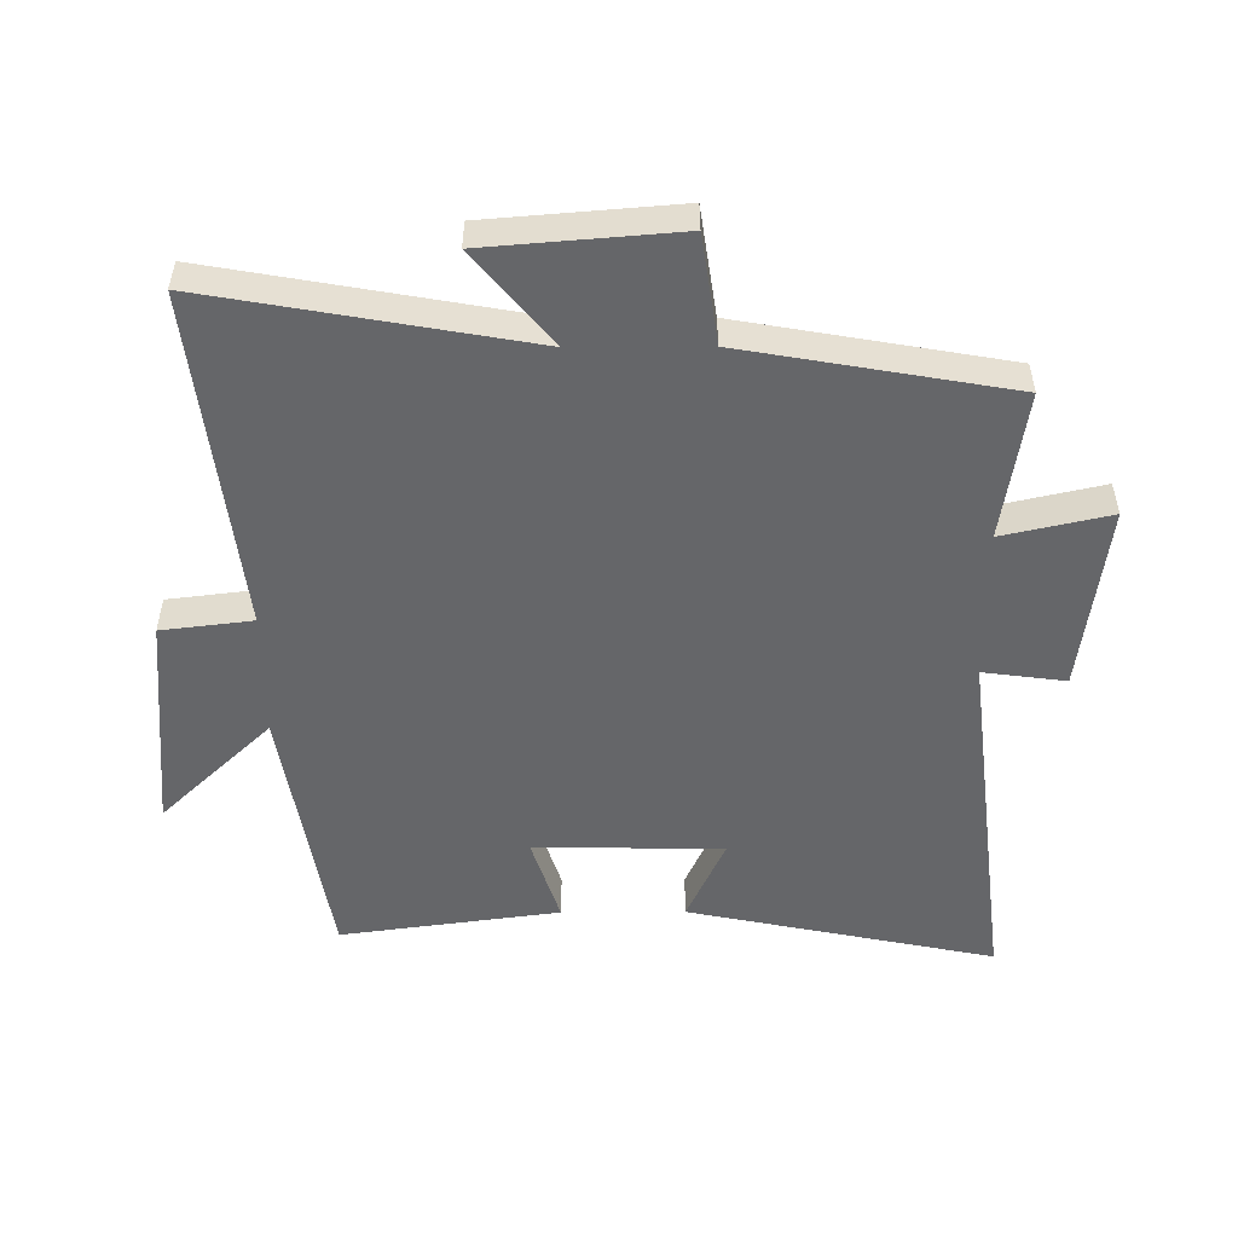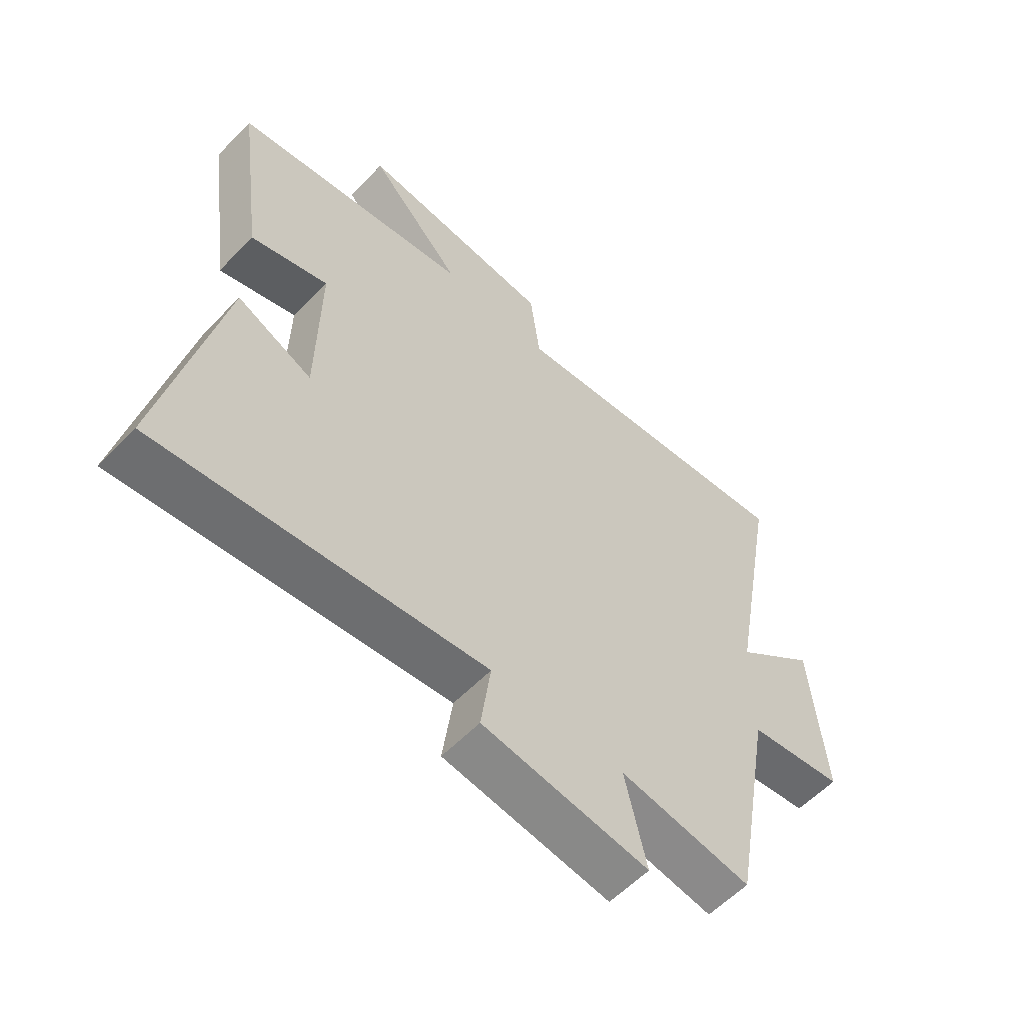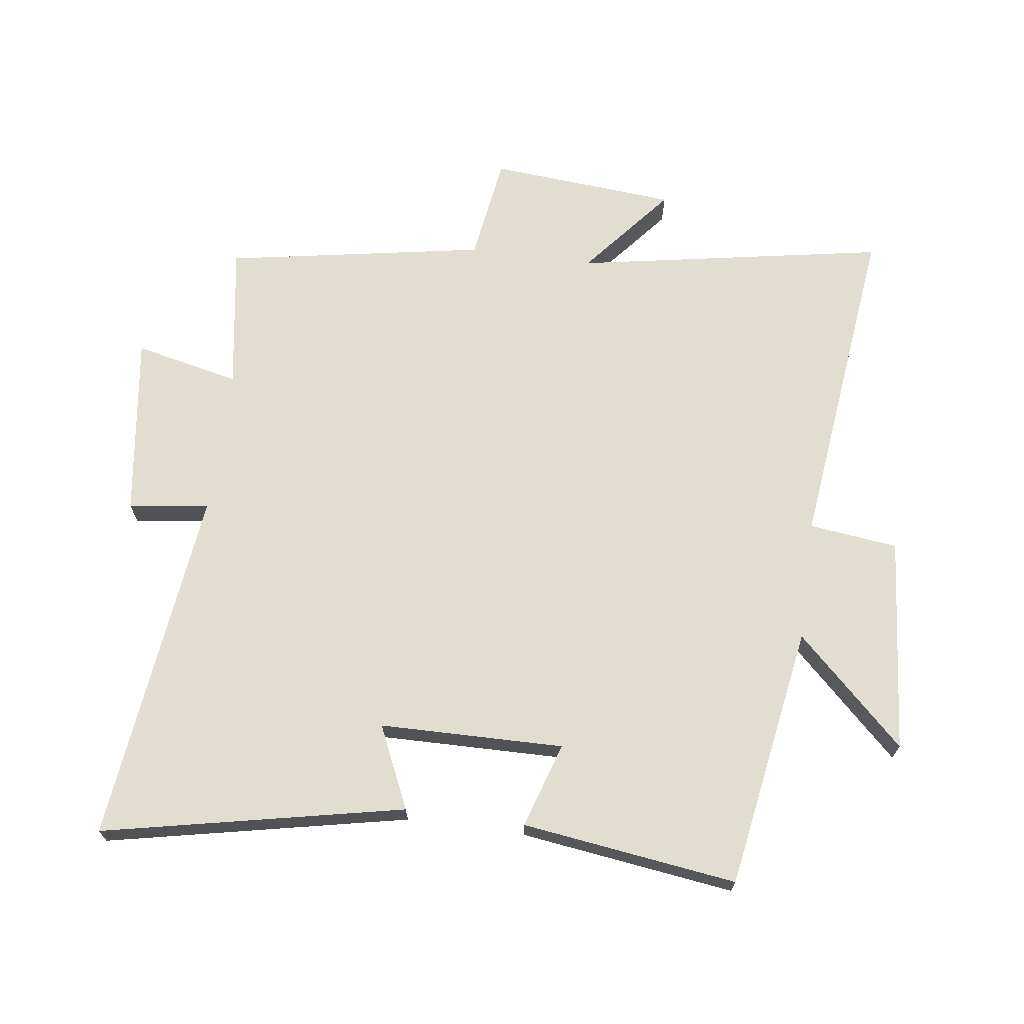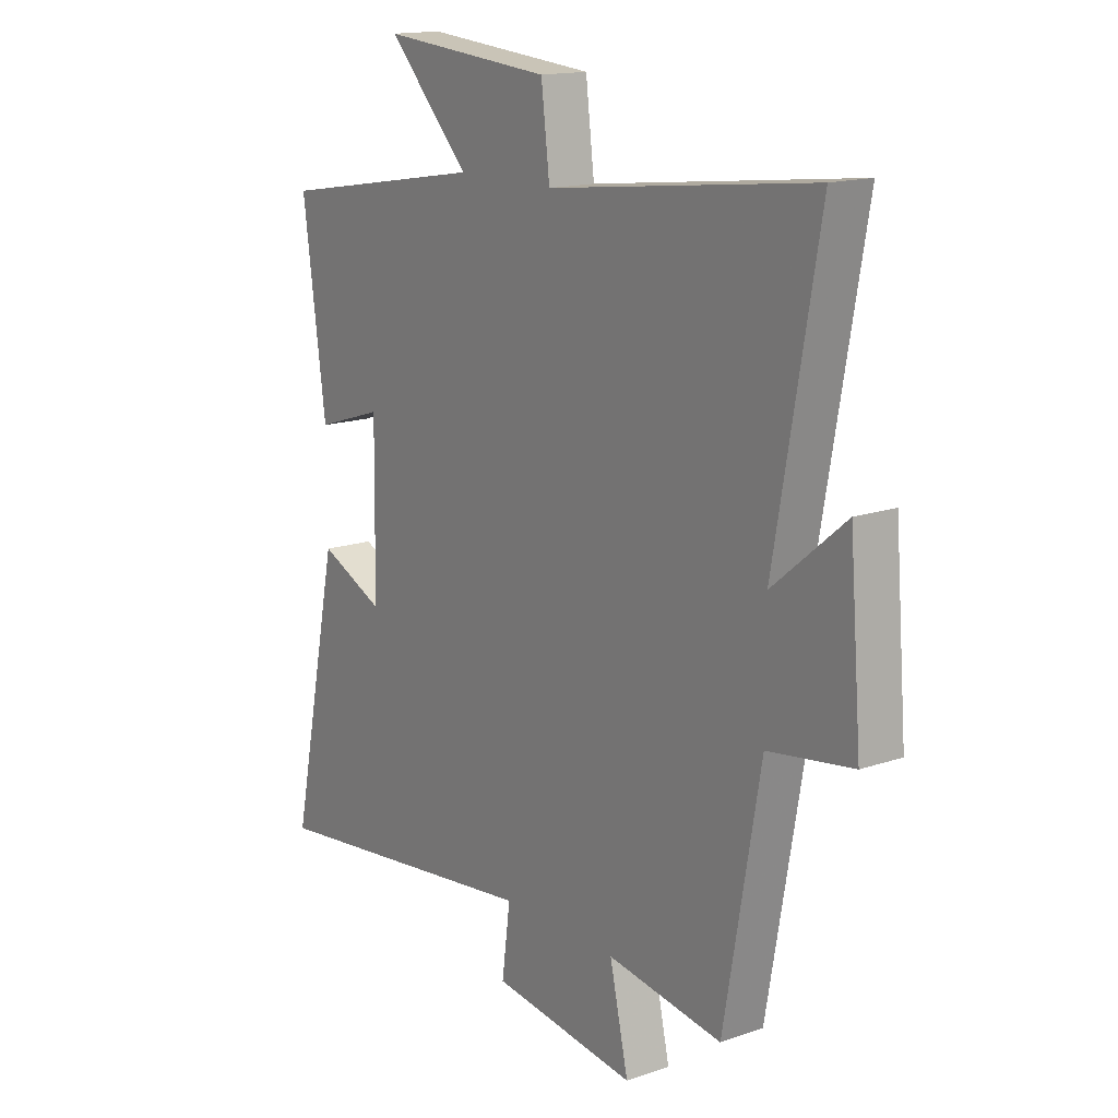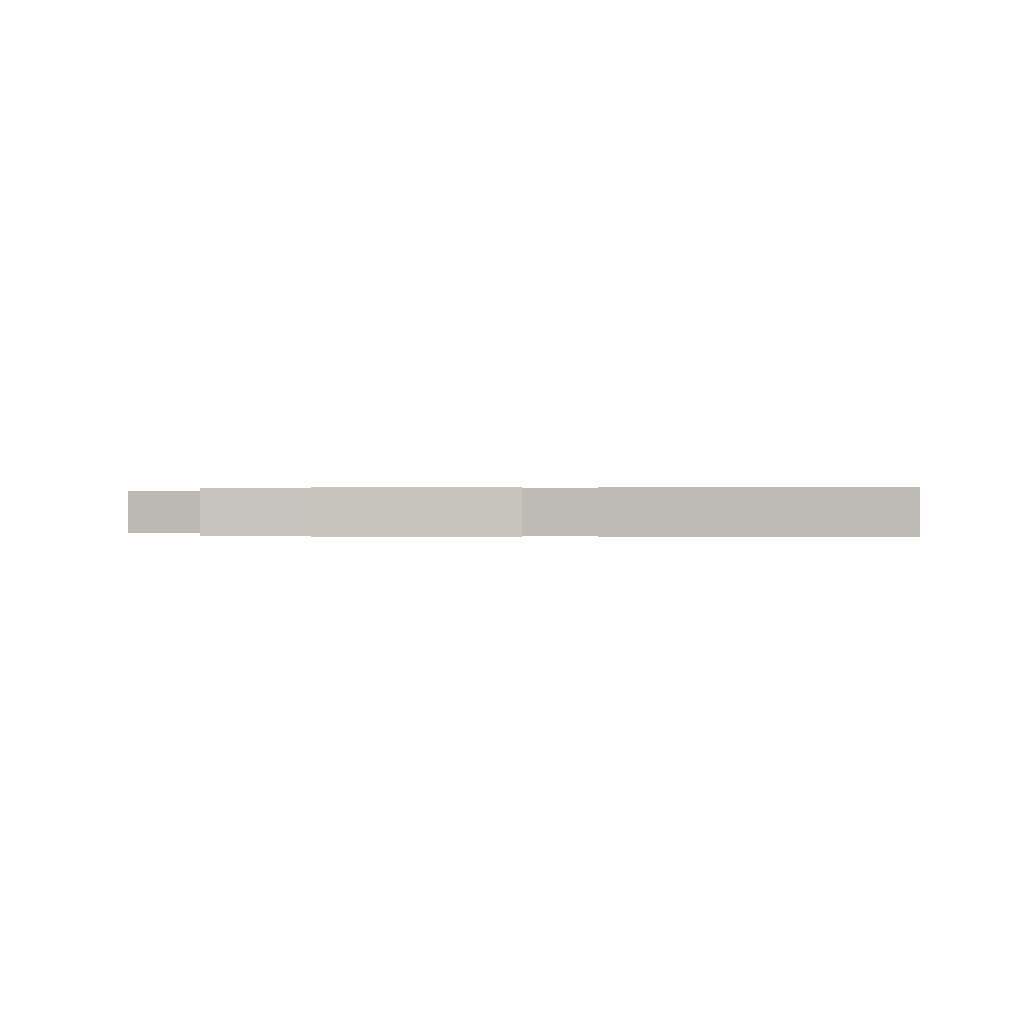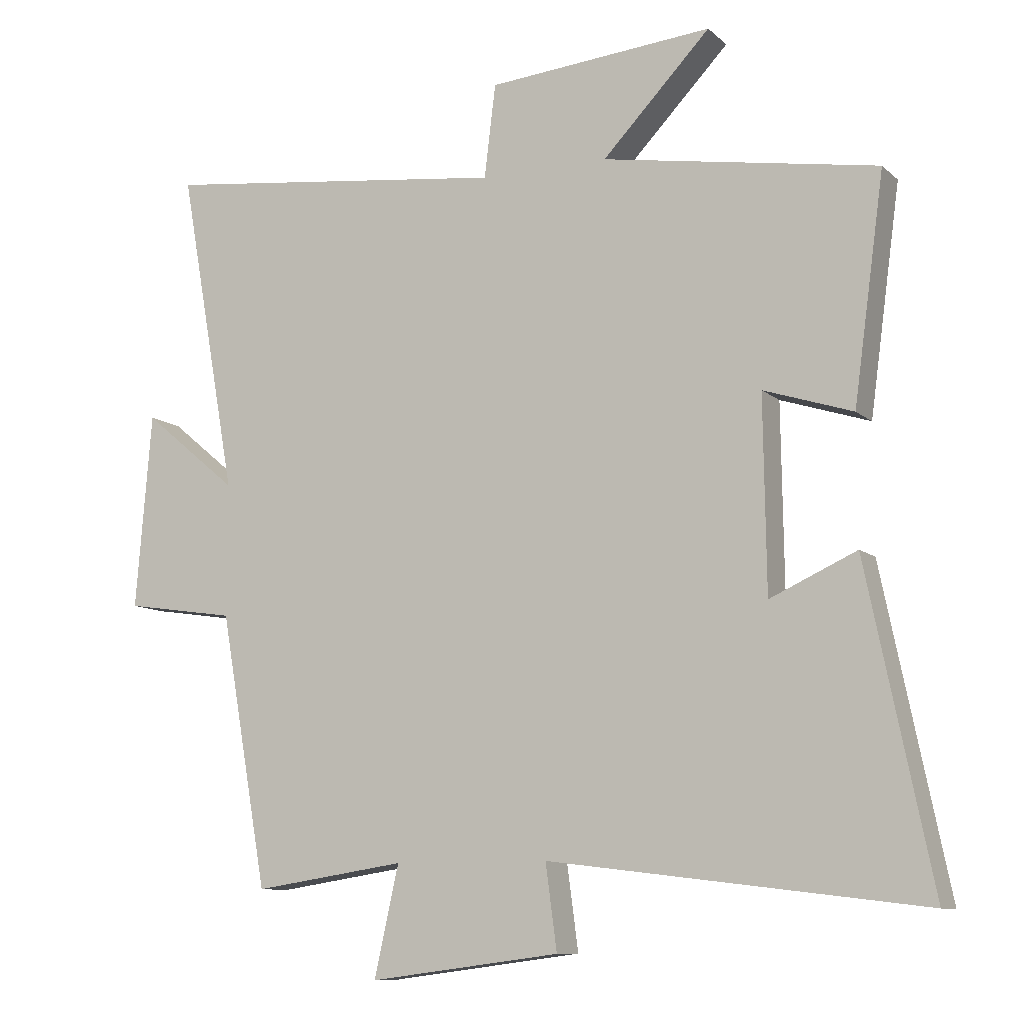
<metadata>
{"format":"obj","ext":"obj","renderer":"f3d","projection":"perspective","resolution":1024,"background":"white","views":[{"elev":-51.9,"azim":90.3,"up":"+Y"},{"elev":-58.6,"azim":-43.6,"up":"+Z"},{"elev":68.7,"azim":-82.4,"up":"+Y"},{"elev":15.4,"azim":54.0,"up":"+Z"},{"elev":-0.0,"azim":-173.4,"up":"+Y"},{"elev":-9.8,"azim":-153.5,"up":"+Z"}]}
</metadata>
<code>
v -0.598 0.07 -0.568
v -0.5 0.07 -0.095
v -0.37 0.07 -0.154
v -0.366 0.07 0.136
v -0.5 0.07 0.093
v -0.546 0.07 0.431
v -0.132 0.07 0.5
v -0.295 0.07 0.67
v 0.045 0.07 0.64
v 0.062 0.07 0.5
v 0.587 0.07 0.562
v 0.5 0.07 0.074
v 0.643 0.07 0.193
v 0.667 0.07 -0.101
v 0.5 0.07 -0.126
v 0.428 0.07 -0.535
v 0.199 0.07 -0.5
v 0.236 0.07 -0.665
v -0.052 0.07 -0.627
v -0.035 0.07 -0.5
v -0.598 0 -0.568
v -0.5 0 -0.095
v -0.37 0 -0.154
v -0.366 0 0.136
v -0.5 0 0.093
v -0.546 0 0.431
v -0.132 0 0.5
v -0.295 0 0.67
v 0.045 0 0.64
v 0.062 0 0.5
v 0.587 0 0.562
v 0.5 0 0.074
v 0.643 0 0.193
v 0.667 0 -0.101
v 0.5 0 -0.126
v 0.428 0 -0.535
v 0.199 0 -0.5
v 0.236 0 -0.665
v -0.052 0 -0.627
v -0.035 0 -0.5
f 17 18 19 20
f 15 16 17
f 15 17 20
f 12 13 14 15
f 12 15 20 1
f 10 11 12 1
f 7 8 9 10
f 4 5 6 7
f 3 4 7 10
f 1 2 3
f 1 3 10
f 40 39 38 37
f 37 36 35
f 40 37 35
f 35 34 33 32
f 21 40 35 32
f 21 32 31 30
f 30 29 28 27
f 27 26 25 24
f 30 27 24 23
f 23 22 21
f 30 23 21
f 1 21 22 2
f 2 22 23 3
f 3 23 24 4
f 4 24 25 5
f 5 25 26 6
f 6 26 27 7
f 7 27 28 8
f 8 28 29 9
f 9 29 30 10
f 10 30 31 11
f 11 31 32 12
f 12 32 33 13
f 13 33 34 14
f 14 34 35 15
f 15 35 36 16
f 16 36 37 17
f 17 37 38 18
f 18 38 39 19
f 19 39 40 20
f 20 40 21 1

</code>
